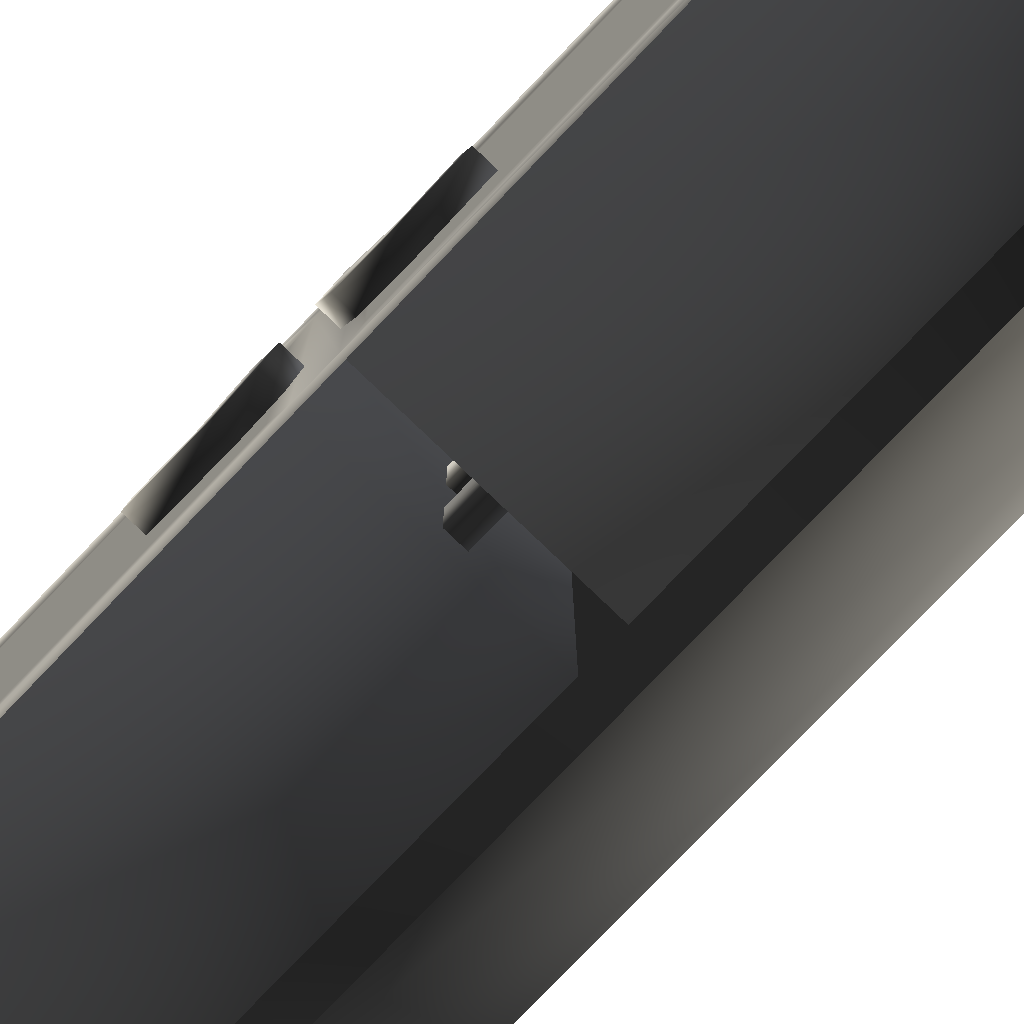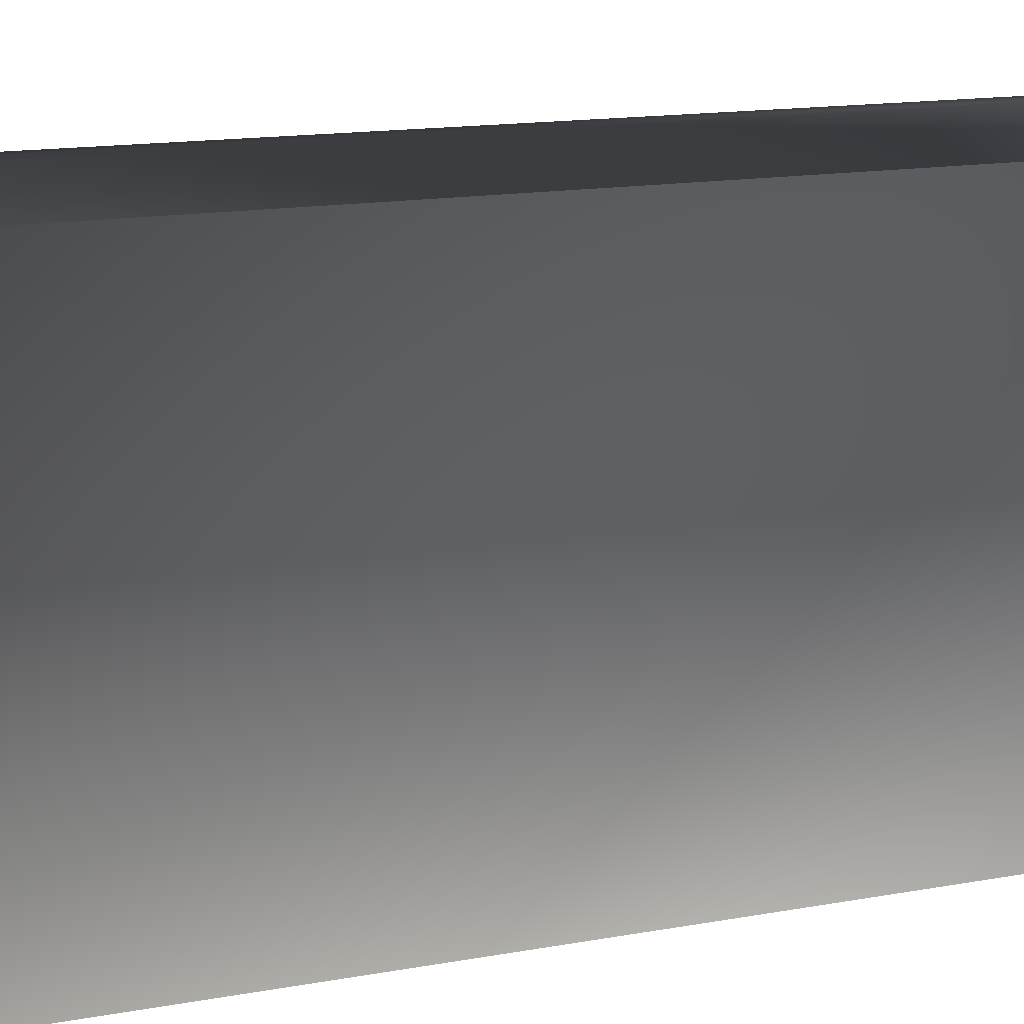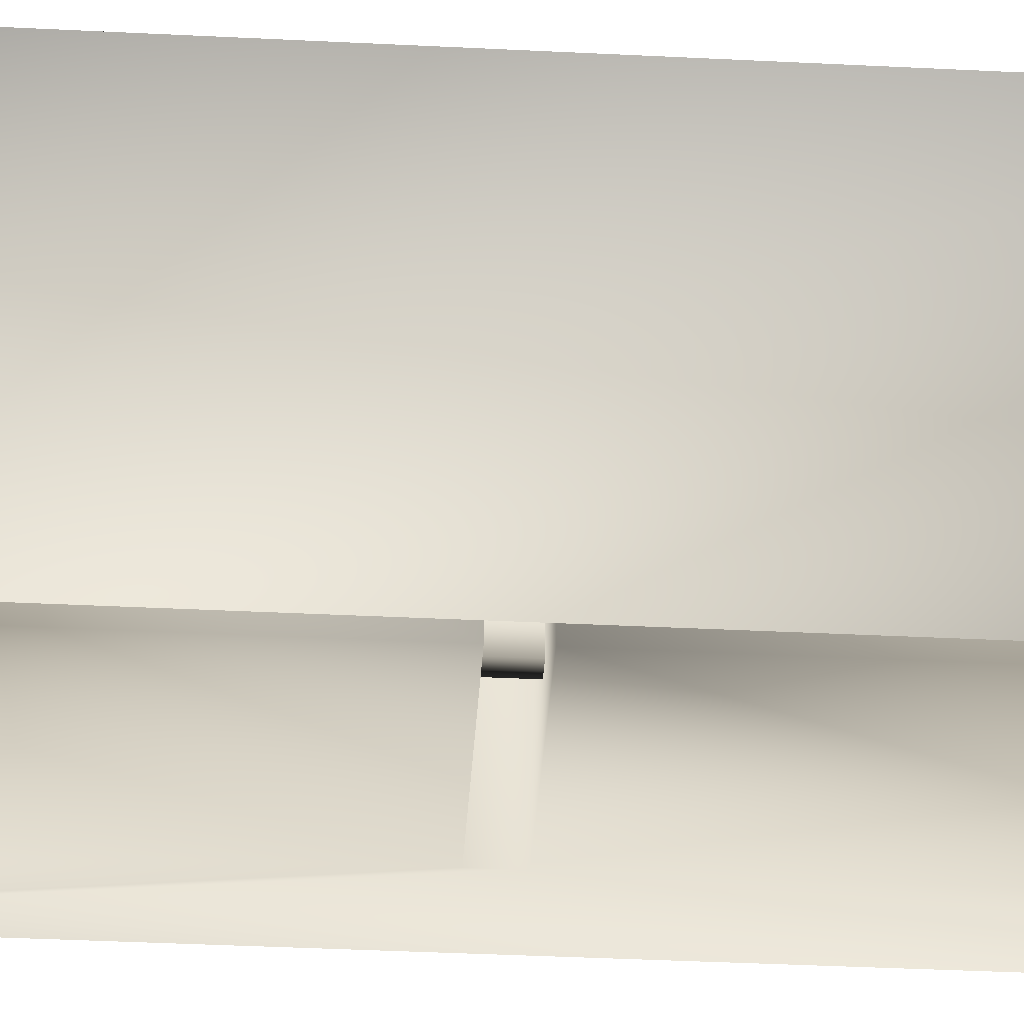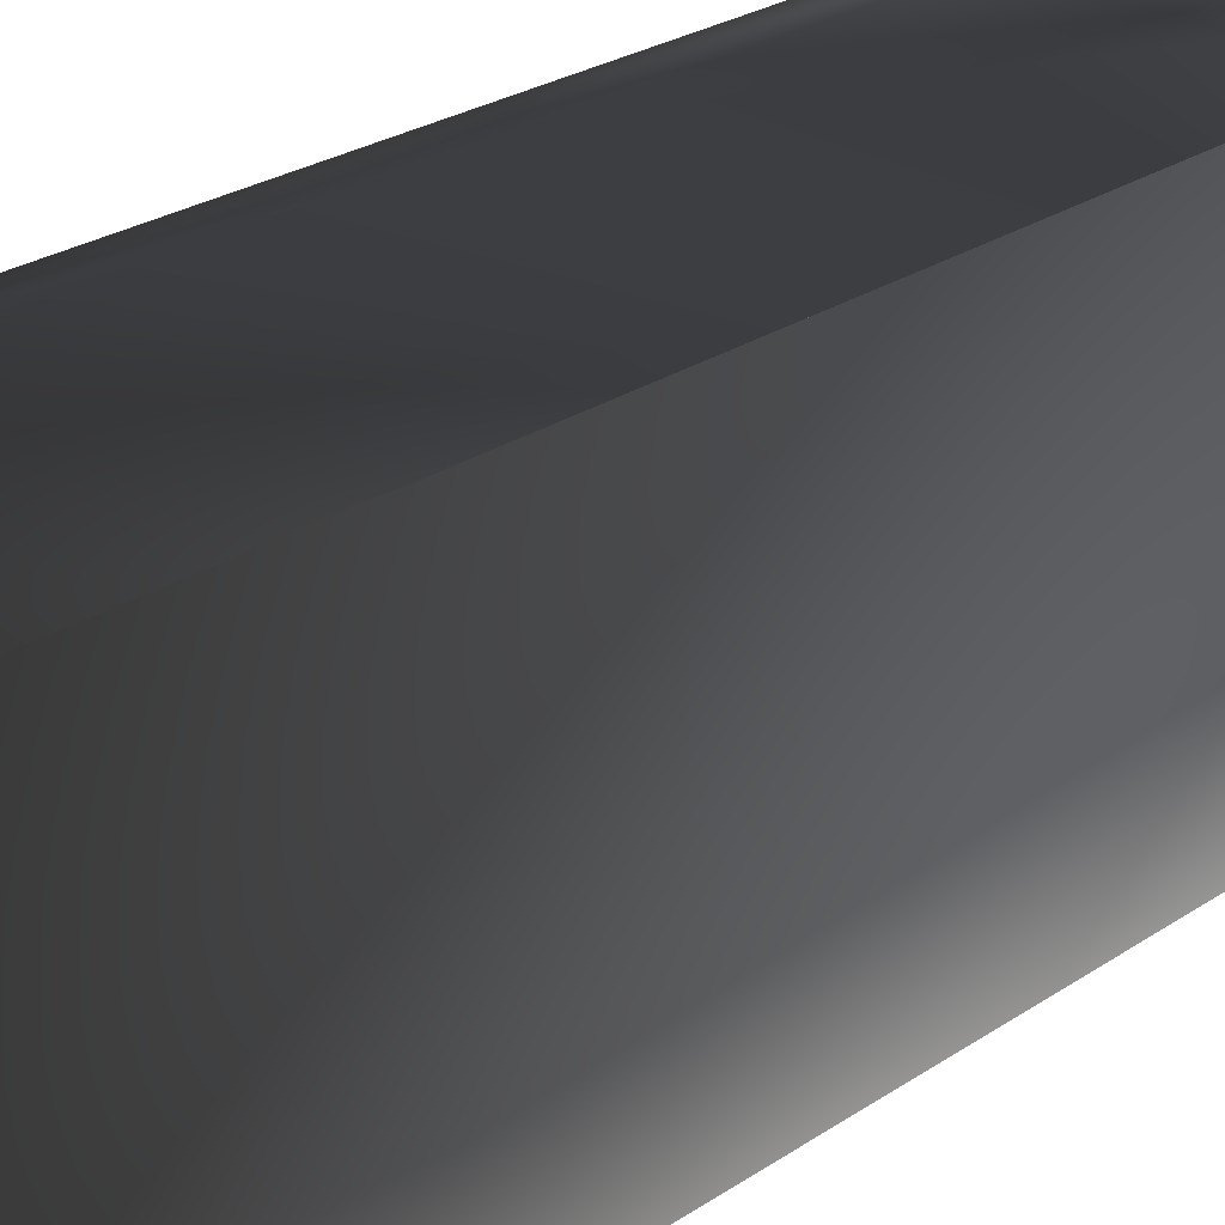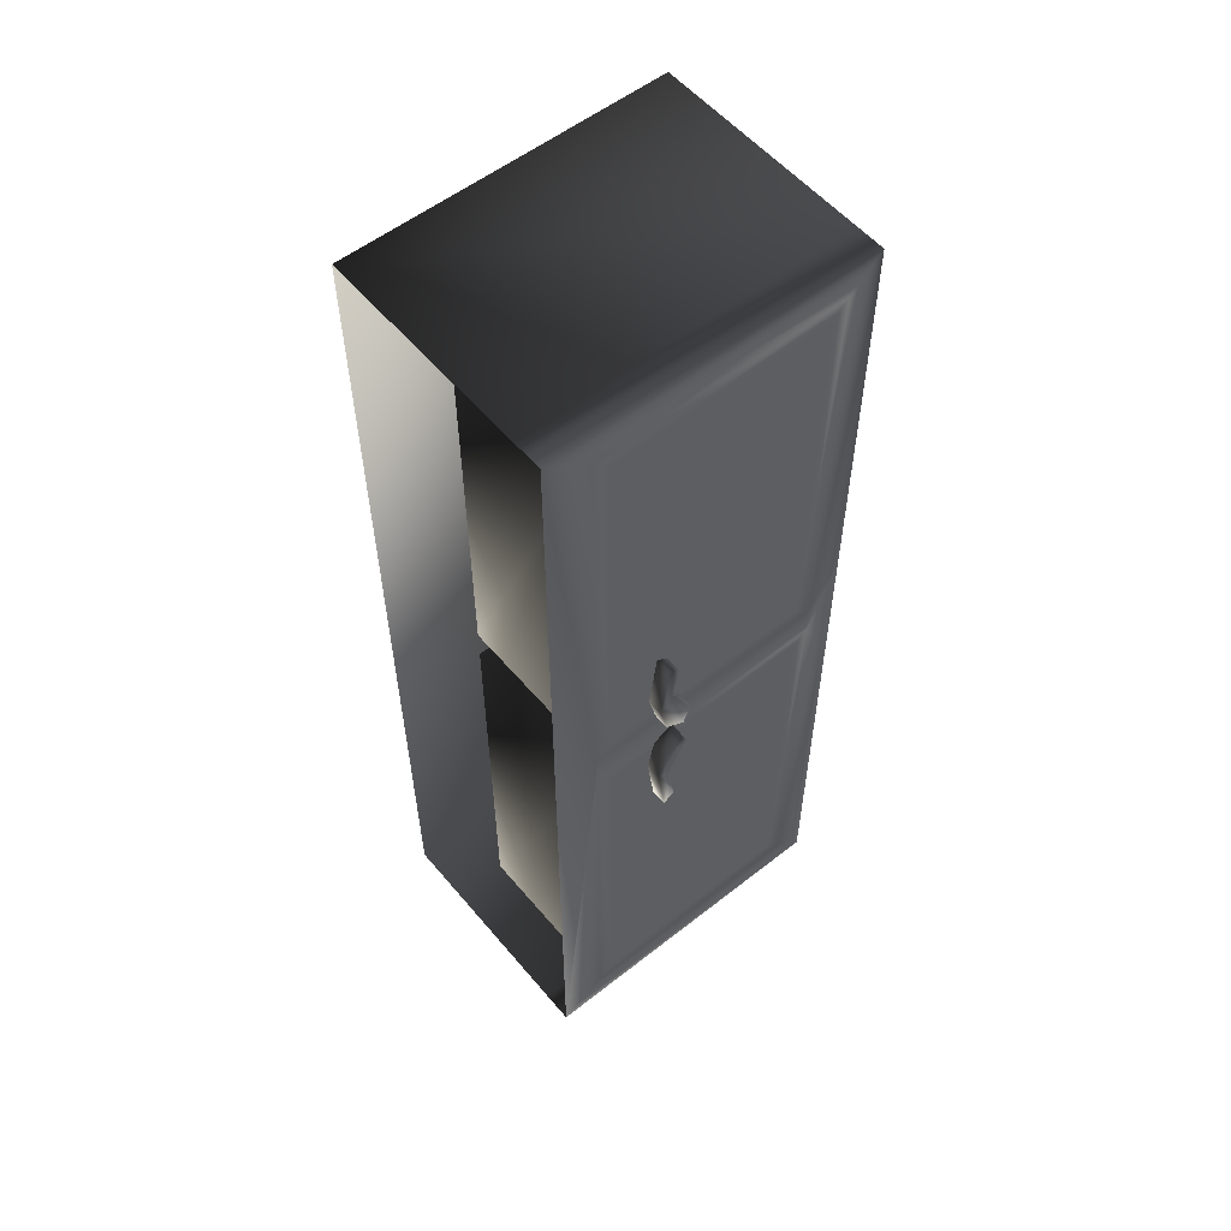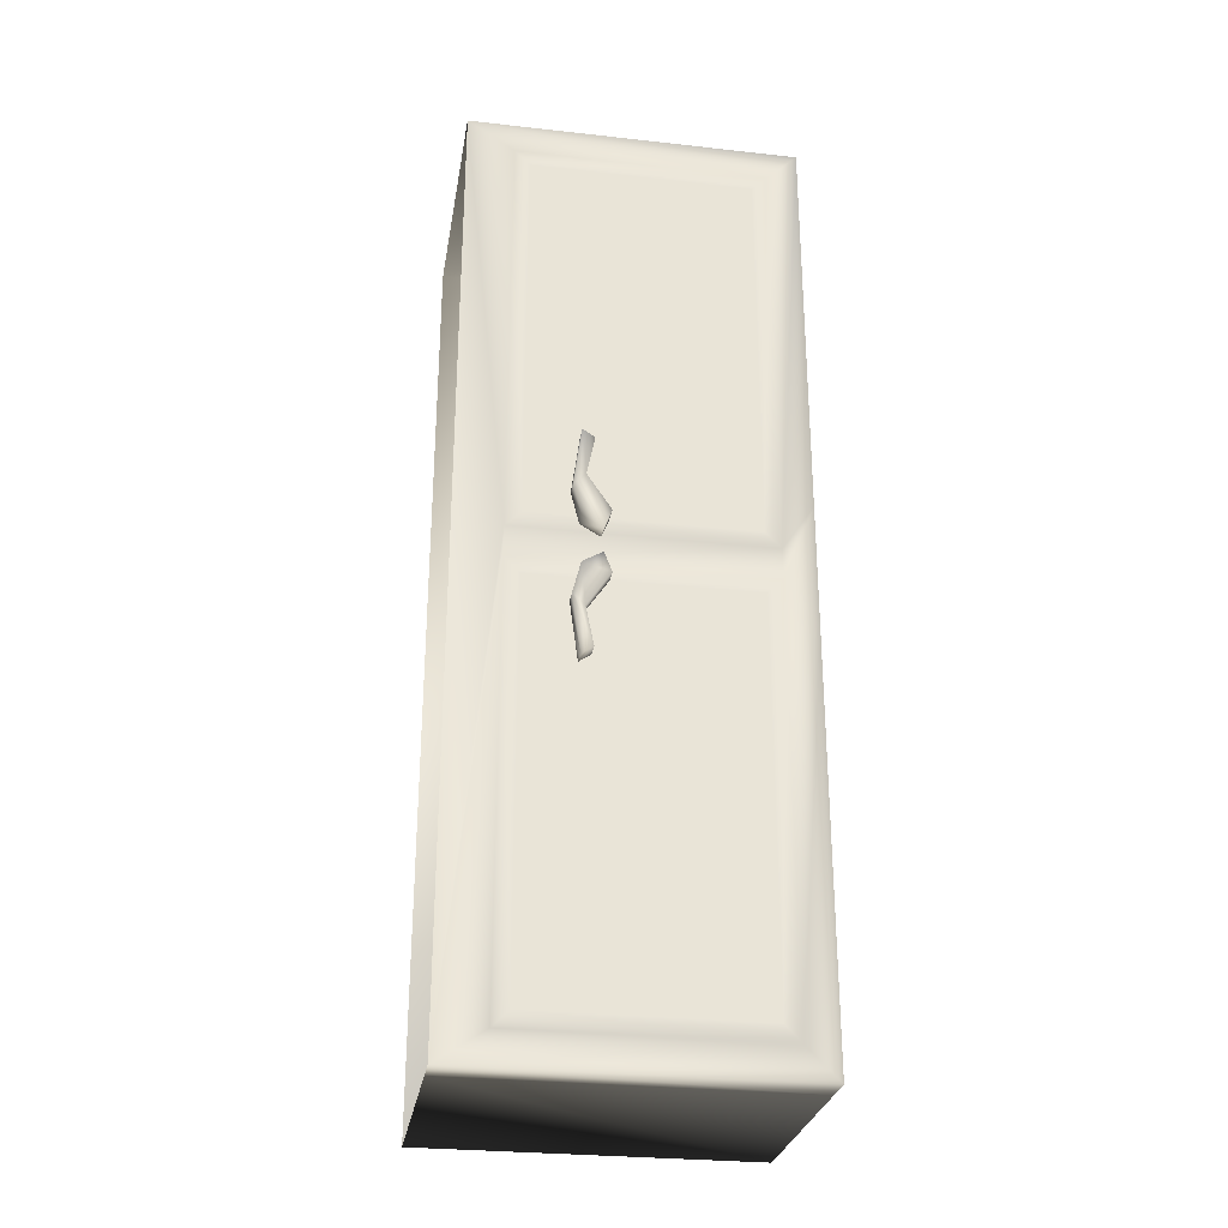
<metadata>
{"format":"obj","ext":"obj","renderer":"f3d","projection":"perspective","resolution":1024,"background":"white","views":[{"elev":-78.8,"azim":136.2,"up":"+Y"},{"elev":11.0,"azim":-117.9,"up":"+Y"},{"elev":-38.7,"azim":-93.6,"up":"+Y"},{"elev":22.8,"azim":-140.1,"up":"+Y"},{"elev":55.9,"azim":50.5,"up":"+Z"},{"elev":-28.4,"azim":80.5,"up":"+Z"}]}
</metadata>
<code>
o 1232
v -29 114 -44
v -29 114 -49
v -21 114 -49
v -21 114 -44
v -29 132 -44
v -29 134 -49
v -21 134 -49
v -21 132 -44
v -23 129 -44
v -23 119 -42
v -27 119 -42
v -27 129 -44
v -23 134 73
v -23 119 73
v -27 119 73
v -27 134 73
v -25 127 91
v -21 127 -86
v -21 118 -86
v -25 123 -91
v -29 127 -86
v -23 125 -76
v -23 122 -76
v -27 122 -76
v -29 118 -86
v -27 125 -76
v -23 127 -49
v -23 121 -49
v -27 127 -49
v -27 121 -49
v -21 140 45
v -21 140 50
v -29 140 50
v -29 140 45
v -21 158 45
v -21 160 50
v -29 160 50
v -29 158 45
v -27 155 45
v -27 145 43
v -23 145 43
v -23 155 45
v -27 160 -72
v -27 145 -72
v -23 145 -72
v -23 160 -72
v -25 153 -90
v -25 149 92
v -21 144 87
v -21 153 87
v -29 153 87
v -29 144 87
v -23 148 77
v -23 151 77
v -27 151 77
v -27 148 77
v -23 147 50
v -23 153 50
v -27 153 50
v -27 147 50
v 4 126 -17
v 4 128 -27
v 0 128 -27
v 0 126 -17
v 4 132 -8
v 4 125 -6
v 4 123 -14
v 4 125 -29
v 0 125 -29
v 0 123 -14
v 4 130 -3
v 0 132 -8
v 0 130 -3
v 0 125 -6
v 0 126 17
v 0 128 27
v 4 128 27
v 4 126 17
v 0 132 8
v 4 132 8
v 0 130 3
v 4 130 3
v 0 125 6
v 4 125 6
v 0 123 14
v 4 123 14
v 0 125 29
v 4 125 29
v 0 112 8
v 0 108 4
v 0 172 4
v 0 168 8
v 0 168 108
v 0 112 108
v 0 108 112
v 0 96 120
v 0 96 -120
v 0 108 -4
v -44 108 4
v -44 108 112
v 0 172 112
v 0 180 120
v -8 96 120
v -8 180 120
v -64 96 120
v -64 180 120
v -64 96 -120
v -64 180 -120
v -8 96 -120
v -8 180 -120
v 0 180 -120
v 0 172 -112
v 0 108 -112
v 0 112 -108
v 0 112 -8
v 0 172 -4
v 0 180 16
v 0 168 -108
v 0 168 -8
v 0 180 -16
v -8 180 16
v -44 172 4
v -44 172 112
v -44 172 -112
v -44 172 -4
v -44 108 -4
v -44 108 -112
v -8 180 -16
v -64 180 16
v -64 180 -16
f 1 2 3
f 1 3 4
f 1 4 5
f 1 5 2
f 2 5 6
f 2 6 7
f 2 7 3
f 3 7 4
f 4 7 8
f 4 8 5
f 5 8 6
f 6 8 7
f 9 10 11
f 9 11 12
f 9 12 13
f 9 13 10
f 10 13 14
f 10 14 15
f 10 15 11
f 11 15 12
f 12 15 16
f 12 16 13
f 13 16 17
f 13 17 14
f 14 17 15
f 15 17 16
f 18 19 20
f 18 20 21
f 18 21 22
f 18 22 19
f 19 22 23
f 19 23 24
f 19 24 25
f 19 25 20
f 20 25 21
f 21 25 24
f 21 24 26
f 21 26 22
f 22 26 23
f 23 26 24
f 27 28 23
f 27 23 22
f 27 22 29
f 29 22 26
f 29 26 30
f 30 26 24
f 30 24 28
f 28 24 23
f 31 32 33
f 31 33 34
f 31 34 35
f 31 35 32
f 32 35 36
f 32 36 37
f 32 37 33
f 33 37 34
f 34 37 38
f 34 38 35
f 35 38 36
f 36 38 37
f 39 40 41
f 39 41 42
f 39 42 43
f 39 43 40
f 40 43 44
f 40 44 45
f 40 45 41
f 41 45 42
f 42 45 46
f 42 46 43
f 43 46 47
f 43 47 44
f 44 47 45
f 45 47 46
f 48 49 50
f 48 50 51
f 48 51 52
f 48 52 49
f 49 52 53
f 49 53 50
f 50 53 54
f 50 54 55
f 50 55 51
f 51 55 52
f 52 55 56
f 52 56 53
f 53 56 54
f 54 56 55
f 54 53 57
f 54 57 58
f 54 58 55
f 55 58 59
f 55 59 56
f 56 59 60
f 56 60 53
f 53 60 57
f 61 62 63
f 61 63 64
f 61 64 65
f 61 65 66
f 61 66 67
f 61 67 62
f 62 67 68
f 62 68 69
f 62 69 63
f 68 67 70
f 68 70 69
f 71 65 72
f 71 72 73
f 71 73 66
f 71 66 65
f 65 64 72
f 67 66 74
f 67 74 70
f 66 73 74
f 75 76 77
f 75 77 78
f 75 78 79
f 79 78 80
f 79 80 81
f 81 80 82
f 81 82 83
f 83 82 84
f 83 84 85
f 85 84 86
f 85 86 87
f 87 86 88
f 87 88 76
f 76 88 77
f 77 88 78
f 78 88 86
f 78 86 82
f 78 82 80
f 82 86 84
f 89 90 91
f 89 91 92
f 89 92 93
f 89 93 94
f 89 94 95
f 89 95 90
f 90 95 96
f 90 96 97
f 90 97 98
f 90 98 91
f 90 91 99
f 90 99 95
f 95 99 100
f 95 100 101
f 95 101 96
f 96 101 102
f 96 102 103
f 103 102 104
f 103 104 105
f 105 104 106
f 105 106 107
f 107 106 108
f 107 108 109
f 109 108 110
f 109 110 97
f 97 110 111
f 97 111 112
f 97 112 113
f 97 113 98
f 98 113 114
f 98 114 115
f 98 115 116
f 98 116 91
f 91 116 117
f 91 117 102
f 91 102 101
f 91 101 92
f 92 101 93
f 93 101 94
f 94 101 95
f 114 113 112
f 114 112 118
f 114 118 119
f 114 119 115
f 115 119 116
f 116 119 118
f 116 118 112
f 116 112 120
f 116 120 117
f 117 120 121
f 117 121 104
f 117 104 102
f 122 123 100
f 122 100 99
f 122 99 91
f 101 100 123
f 124 125 126
f 124 126 127
f 124 127 112
f 112 127 113
f 113 127 98
f 98 127 126
f 98 126 116
f 116 126 125
f 120 112 111
f 120 111 128
f 120 128 121
f 121 128 129
f 121 129 106
f 121 106 104
f 129 128 130
f 130 128 110
f 130 110 108
f 128 111 110

</code>
